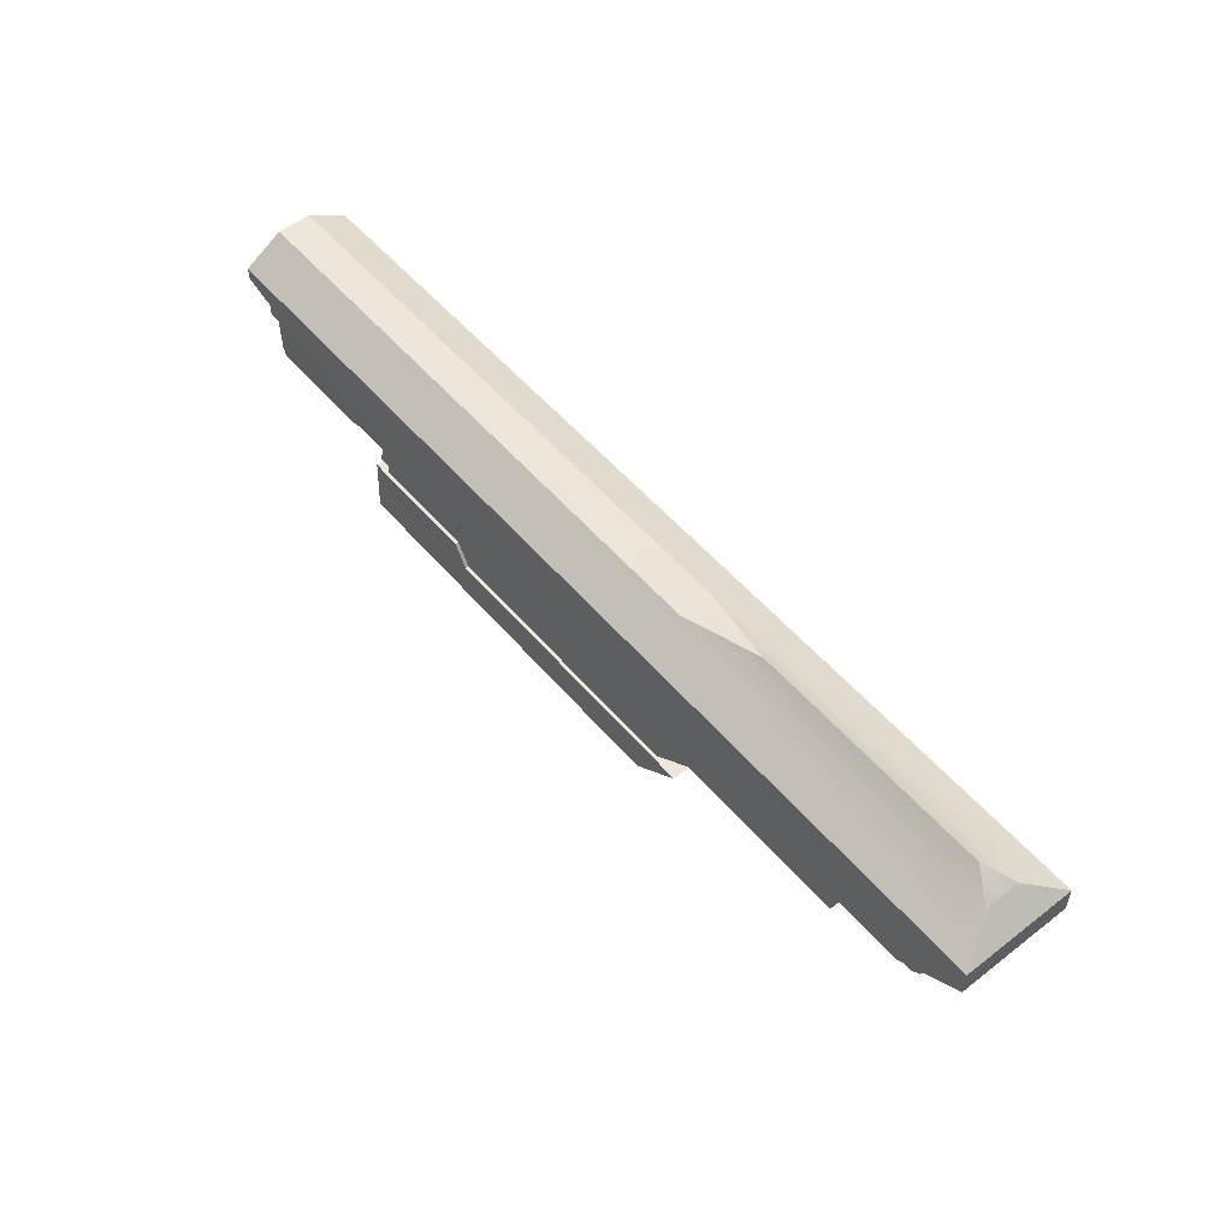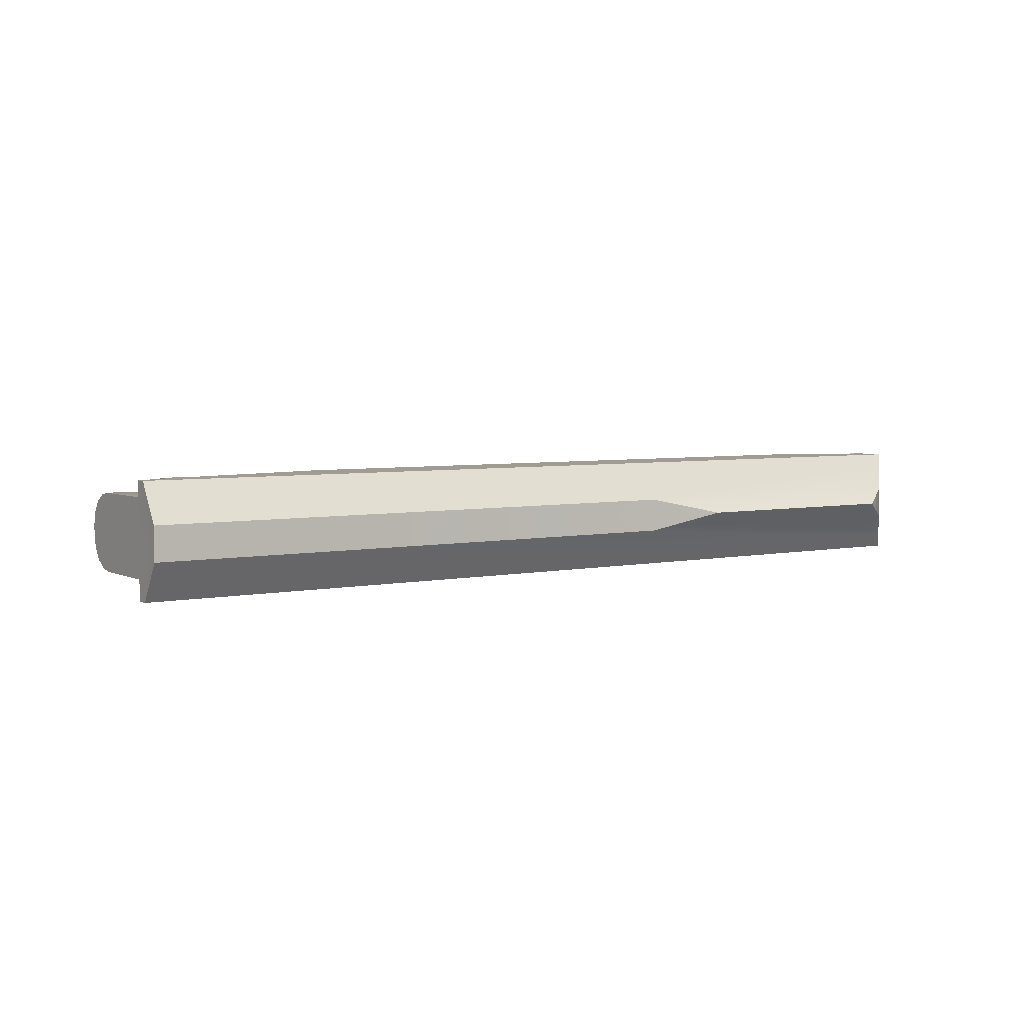
<metadata>
{"format":"obj","ext":"obj","renderer":"f3d","projection":"perspective","resolution":1024,"background":"white","views":[{"elev":53.7,"azim":-129.5,"up":"+Y"},{"elev":4.5,"azim":145.6,"up":"+Z"}]}
</metadata>
<code>
o Body_Sniper_2_Cube.249
v 0.743 0.04934 0.06154
v 0.5658 0.04934 0.06154
v 0.5658 -0.0777 0.007887
v 0.5658 -0.02014 0.06154
v 0.5658 -0.07332 0.02842
v 0.5658 -0.06084 0.04583
v 0.5658 -0.04217 0.05746
v 0.743 -0.02014 0.06154
v 0.743 -0.0777 0.007887
v 0.743 -0.04217 0.05746
v 0.743 -0.06084 0.04583
v 0.743 -0.07332 0.02842
v 0.3407 0.04934 0.06154
v 0.2849 0.04934 0.06154
v 0.1475 0.04934 0.06154
v 0.3775 0.04934 0.06154
v 0.743 0.1474 0.06154
v 0.5658 0.1474 0.06154
v 0.3775 0.1474 0.06154
v 0.2849 0.1474 0.06154
v 0.3407 0.1474 0.06154
v 0.1475 0.1474 0.06154
v 0.743 0.04934 0
v 0.743 0.04934 -0.06154
v 0.5658 0.04934 -0.06154
v 0.743 -0.0777 0
v 0.5658 -0.0777 -0.007887
v 0.5658 -0.02014 -0.06154
v 0.5658 -0.07332 -0.02842
v 0.5658 -0.06084 -0.04583
v 0.5658 -0.04217 -0.05746
v 0.743 -0.02014 -0.06154
v 0.743 -0.0777 -0.007887
v 0.743 -0.04217 -0.05746
v 0.743 -0.06084 -0.04583
v 0.743 -0.07332 -0.02842
v 0.3407 0.04934 -0.06154
v 0.2849 0.04934 -0.06154
v 0.1475 0.04934 -0.06154
v 0.3775 0.04934 -0.06154
v 0.743 -0.02014 0
v 0.743 0.1474 0
v 0.743 0.1474 -0.06154
v 0.5658 0.1474 -0.06154
v 0.5658 0.1474 0
v 0.3775 0.1474 0
v 0.3775 0.1474 -0.06154
v 0.2849 0.1474 0
v 0.3407 0.1474 0
v 0.2849 0.1474 -0.06154
v 0.3407 0.1474 -0.06154
v 0.1475 0.1474 0
v 0.1475 0.1474 -0.06154
v 0.5658 0.04934 0
v 0.5658 -0.0777 0
v 0.5658 -0.02014 0
v 0.5658 -0.07332 0
v 0.5658 -0.06084 0
v 0.5658 -0.04217 0
v 0.3407 0.04934 0
v 0.2849 0.04934 0
v 0.1475 0.04934 0
v 0.3775 0.04934 0
v 0.5724 0.05361 0.05638
v 0.17 0.05361 0.05638
v 0.17 -0.02214 0.01639
v 0.17 0.02246 0.05638
v 0.17 -0.01617 0.03639
v 0.17 0.000159 0.05102
v 0.5724 -0.02623 0.05638
v 0.5724 -0.07084 0.01639
v 0.5724 -0.04853 0.05102
v 0.5724 -0.06486 0.03639
v 0.17 0.04689 0.05188
v 0.17 -0.01216 0.03446
v 0.17 -0.01721 0.01705
v 0.17 0.001659 0.04722
v 0.17 0.02053 0.05188
v 0.197 0.05361 0.05638
v 0.197 -0.02214 0.01639
v 0.197 -0.01617 0.03639
v 0.197 0.000159 0.05102
v 0.197 0.02246 0.05638
v 0.3457 0.05361 0.05638
v 0.3457 -0.02214 0.01639
v 0.3457 -0.01617 0.03639
v 0.3457 0.000159 0.05102
v 0.3457 0.02246 0.05638
v 0.3855 0.05361 0.05638
v 0.3855 -0.07084 0.01639
v 0.3855 -0.06486 0.03639
v 0.3855 -0.04853 0.05102
v 0.3855 -0.02623 0.05638
v 0.5724 0.04183 0.04887
v 0.5724 -0.05727 0.02068
v 0.5724 -0.05306 0.03478
v 0.5724 -0.04155 0.04509
v 0.5724 -0.02583 0.04887
v 0.5439 0.05361 0.05638
v 0.5439 -0.07084 0.01639
v 0.5439 -0.06486 0.03639
v 0.5439 -0.04853 0.05102
v 0.5439 -0.02623 0.05638
v 0.5724 0.05361 0
v 0.5724 0.05361 -0.05638
v 0.17 0.05361 0
v 0.17 0.05361 -0.05638
v 0.17 -0.02214 0
v 0.5724 -0.07084 0
v 0.17 -0.02214 -0.01639
v 0.17 0.02246 -0.05638
v 0.17 -0.01617 -0.03639
v 0.17 0.000159 -0.05102
v 0.5724 -0.02623 -0.05638
v 0.5724 -0.07084 -0.01639
v 0.5724 -0.04853 -0.05102
v 0.5724 -0.06486 -0.03639
v 0.17 0.04689 0
v 0.17 0.04689 -0.05188
v 0.17 -0.01721 0
v 0.17 -0.01216 -0.03446
v 0.17 -0.01721 -0.01705
v 0.17 0.001659 -0.04722
v 0.17 0.02053 -0.05188
v 0.197 0.05361 0
v 0.197 0.05361 -0.05638
v 0.197 -0.02214 0
v 0.197 -0.02214 -0.01639
v 0.197 -0.01617 -0.03639
v 0.197 0.000159 -0.05102
v 0.197 0.02246 -0.05638
v 0.3457 0.05361 0
v 0.3457 0.05361 -0.05638
v 0.3457 -0.02214 0
v 0.3457 -0.02214 -0.01639
v 0.3457 -0.01617 -0.03639
v 0.3457 0.000159 -0.05102
v 0.3457 0.02246 -0.05638
v 0.3855 0.05361 0
v 0.3855 0.05361 -0.05638
v 0.3855 -0.07084 0
v 0.3855 -0.07084 -0.01639
v 0.3855 -0.06486 -0.03639
v 0.3855 -0.04853 -0.05102
v 0.3855 -0.02623 -0.05638
v 0.5724 0.04183 -0.04887
v 0.5724 0.04183 0
v 0.5724 -0.05727 0
v 0.5724 -0.05727 -0.02068
v 0.5724 -0.05306 -0.03478
v 0.5724 -0.04155 -0.04509
v 0.5724 -0.02583 -0.04887
v 0.5439 0.05361 0
v 0.5439 0.05361 -0.05638
v 0.5439 -0.07084 0
v 0.5439 -0.07084 -0.01639
v 0.5439 -0.06486 -0.03639
v 0.5439 -0.04853 -0.05102
v 0.5439 -0.02623 -0.05638
v -0.758 0.1585 0.08922
v 0.758 0.1585 0.08922
v -0.758 0.1146 0.08922
v 0.7076 0.1022 0.08922
v -0.6562 0.1585 0.08922
v -0.6562 0.04587 0.08922
v -0.1652 0.1585 0.08922
v -0.2076 0.04587 0.08922
v 0.4146 0.1585 0.08922
v 0.4146 0.04587 0.08922
v 0.6442 0.1585 0.08922
v 0.6442 0.1022 0.08922
v -0.6562 -0.06583 0.03097
v -0.3842 -0.06583 0.03097
v 0.758 0.1391 0.08922
v -0.758 0.1391 0.08922
v -0.6562 0.1391 0.08922
v -0.1652 0.1391 0.08922
v 0.4146 0.1391 0.08922
v 0.6442 0.1391 0.08922
v -0.7203 0.1964 0.02695
v 0.758 0.1964 0.02695
v 0.6442 0.1964 0.02695
v -0.6562 0.1964 0.02695
v -0.1652 0.1964 0.02695
v 0.4146 0.1964 0.02695
v -0.6562 -0.02826 0.0535
v -0.3241 -0.02826 0.0535
v 0.7076 0.1213 0.08922
v -0.6562 0.06502 0.08922
v -0.2076 0.06502 0.08922
v 0.4146 0.06502 0.08922
v 0.6442 0.1213 0.08922
v -0.758 0.1337 0.08922
v -0.2076 0.04587 0.0535
v -0.6562 0.04587 0.0535
v 0.758 0.1585 0.08086
v 0.758 0.139 0.08086
v 0.758 0.1937 0.02456
v 0.7126 0.1231 0.08086
v -0.758 0.1585 0.07958
v -0.758 0.1391 0.07958
v -0.7216 0.1951 0.02105
v -0.758 0.1357 0.07958
v 0.3975 0.1585 0.08922
v 0.3975 0.04587 0.08922
v 0.3975 0.1391 0.08922
v 0.3975 0.1964 0.02695
v 0.3975 0.06502 0.08922
v 0.6587 0.1585 0.08922
v 0.6587 0.1022 0.08922
v 0.6587 0.1391 0.08922
v 0.6587 0.1964 0.02695
v 0.6587 0.1213 0.08922
v 0.4146 0.1724 0.06639
v 0.6442 0.1724 0.06639
v -0.7442 0.1724 0.06639
v -0.6562 0.1724 0.06639
v 0.758 0.1724 0.06639
v -0.1652 0.1724 0.06639
v 0.758 0.1714 0.06021
v -0.7447 0.1719 0.05812
v 0.3975 0.1724 0.06639
v 0.6587 0.1724 0.06639
v -0.758 0.1585 -0.08922
v 0.758 0.1585 -0.08922
v -0.758 0.1146 -0.08922
v 0.7076 0.1022 -0.08922
v -0.6562 0.1585 -0.08922
v -0.6562 0.04587 -0.08922
v -0.1652 0.1585 -0.08922
v -0.2076 0.04587 -0.08922
v 0.4146 0.1585 -0.08922
v 0.4146 0.04587 -0.08922
v 0.6442 0.1585 -0.08922
v 0.6442 0.1022 -0.08922
v -0.6562 -0.06583 -0.03097
v -0.3842 -0.06583 -0.03097
v 0.758 0.1391 -0.08922
v -0.758 0.1391 -0.08922
v -0.6562 0.1391 -0.08922
v -0.1652 0.1391 -0.08922
v 0.4146 0.1391 -0.08922
v 0.6442 0.1391 -0.08922
v -0.7203 0.1964 -0.02695
v 0.758 0.1964 -0.02695
v 0.6442 0.1964 -0.02695
v -0.6562 0.1964 -0.02695
v -0.1652 0.1964 -0.02695
v 0.4146 0.1964 -0.02695
v -0.6779 0.2189 0
v -0.6562 0.2189 0
v -0.2923 0.2189 0
v -0.6562 -0.02826 -0.0535
v -0.3241 -0.02826 -0.0535
v 0.7076 0.1213 -0.08922
v -0.6562 0.06502 -0.08922
v -0.2076 0.06502 -0.08922
v 0.4146 0.06502 -0.08922
v 0.6442 0.1213 -0.08922
v -0.758 0.1337 -0.08922
v -0.2076 0.04587 -0.0535
v -0.6562 0.04587 -0.0535
v 0.758 0.1585 -0.08086
v 0.758 0.139 -0.08086
v 0.758 0.1937 -0.02456
v 0.7126 0.1231 -0.08086
v -0.758 0.1585 -0.07958
v -0.758 0.1391 -0.07958
v -0.7216 0.1951 -0.02105
v -0.758 0.1357 -0.07958
v 0.3975 0.1585 -0.08922
v 0.3975 0.04587 -0.08922
v 0.3975 0.1391 -0.08922
v 0.3975 0.1964 -0.02695
v 0.3975 0.06502 -0.08922
v 0.6587 0.1585 -0.08922
v 0.6587 0.1022 -0.08922
v 0.6587 0.1391 -0.08922
v 0.6587 0.1964 -0.02695
v 0.6587 0.1213 -0.08922
v 0.4146 0.1724 -0.06639
v 0.6442 0.1724 -0.06639
v -0.7442 0.1724 -0.06639
v -0.6562 0.1724 -0.06639
v 0.758 0.1724 -0.06639
v -0.1652 0.1724 -0.06639
v 0.758 0.1714 -0.06021
v -0.7447 0.1719 -0.05812
v 0.3975 0.1724 -0.06639
v 0.6587 0.1724 -0.06639
v -0.758 0.1146 0
v 0.7076 0.1022 0
v -0.6562 0.04587 0
v -0.2076 0.04587 0
v 0.4146 0.04587 0
v 0.6442 0.1022 0
v -0.6562 -0.06583 0
v -0.3842 -0.06583 0
v -0.7203 0.1964 0
v 0.758 0.1964 0
v -0.1652 0.1964 0
v 0.4146 0.1964 0
v 0.6442 0.1964 0
v -0.6779 0.2189 0
v -0.6562 0.2189 0
v -0.2923 0.2189 0
v -0.6562 -0.02826 0
v -0.3241 -0.02826 0
v -0.758 0.1337 0
v 0.7076 0.1213 0
v -0.2076 0.04587 0
v -0.6562 0.04587 0
v 0.758 0.1585 0
v 0.758 0.139 0
v 0.758 0.1937 0
v 0.7126 0.1231 0
v -0.758 0.1585 0
v -0.758 0.1391 0
v -0.7216 0.1951 0
v -0.758 0.1357 0
v 0.3975 0.1964 0
v 0.3975 0.04587 0
v 0.6587 0.1022 0
v 0.6587 0.1964 0
v -0.7447 0.1719 0
v 0.758 0.1714 0
v -0.5203 -0.04276 0.06627
v -0.5203 -0.04276 -0.06616
v 0.4802 -0.04407 0.06627
v 0.4802 -0.04407 -0.06616
v -0.5203 0.1107 0.06627
v -0.5203 0.1107 -0.06616
v 0.4335 0.1107 0.06627
v 0.4335 0.1107 -0.06616
v 0.2926 -0.04407 -0.06616
v 0.2926 -0.04407 0.06627
v 0.2934 0.1107 -0.06616
v 0.2934 0.1107 0.06627
v -0.07486 -0.04276 -0.06616
v -0.07486 0.1107 -0.06616
v -0.07486 -0.04276 0.06627
v -0.07486 0.1107 0.06627
v -0.04661 0.005724 0.06627
v 0.2721 0.005724 0.06627
v -0.04661 0.1107 0.06627
v 0.2721 0.1107 0.06627
v 0.2721 0.005724 -0.06616
v -0.04661 0.005724 -0.06616
v 0.2721 0.1107 -0.06616
v -0.04661 0.1107 -0.06616
v 0.4927 -0.06874 0.06747
v 0.4927 -0.06874 -0.06736
v 0.4818 -0.2189 0.03296
v 0.4989 -0.1685 0.06747
v 0.4989 -0.1685 -0.06736
v 0.4818 -0.2189 -0.03284
v 0.2934 -0.06874 -0.06748
v 0.2934 -0.06874 0.06759
v 0.2934 -0.2189 -0.0329
v 0.2934 -0.1685 -0.06748
v 0.2934 -0.2189 0.03301
v 0.2934 -0.1685 0.06759
v -0.2088 -0.1057 0.06759
v 0.2721 -0.1057 0.06759
v -0.06566 -0.2189 -0.0329
v 0.2721 -0.2189 -0.0329
v -0.1294 -0.1685 0.06759
v 0.2721 -0.1685 0.06759
v 0.2721 -0.1057 -0.06748
v -0.2088 -0.1057 -0.06748
v 0.2721 -0.1685 -0.06748
v -0.1294 -0.1685 -0.06748
v 0.2721 -0.2189 0.03301
v -0.06566 -0.2189 0.03301
v -0.09112 -0.1641 0.06225
v 0.4922 -0.1641 0.06225
v 0.4922 -0.1641 -0.06213
v -0.09112 -0.1641 -0.06213
v -0.4065 0.08634 0.06225
v 0.414 0.08634 0.06225
v 0.414 0.08634 -0.06213
v -0.4065 0.08634 -0.06213
v 0.4771 -0.03495 0.05858
v 0.4771 -0.03495 -0.05847
v 0.4354 0.1107 -0.05847
v 0.4354 0.1107 0.05858
v 0.4473 0.05038 0.06627
v -0.5203 0.05038 0.06627
v -0.5203 0.05038 -0.06616
v 0.4473 0.05038 -0.06616
v 0.293 0.05038 0.06627
v 0.293 0.05038 -0.06616
v -0.07486 0.05038 -0.06616
v -0.07486 0.05038 0.06627
v 0.2721 0.05038 0.06627
v -0.04661 0.05038 0.06627
v -0.04661 0.05038 -0.06616
v 0.2721 0.05038 -0.06616
v 0.4467 0.05038 0.05858
v 0.4467 0.05038 -0.05847
v -0.5203 -0.03572 -0.06077
v -0.5203 -0.03572 0.06089
v -0.5203 0.1107 -0.06077
v -0.5203 0.1107 0.06089
v -0.5203 0.04984 0.06089
v -0.5203 0.04984 -0.06077
v 0.4627 -0.03702 0.06225
v -0.2512 -0.03702 0.06225
v 0.4627 -0.03702 -0.06213
v -0.2512 -0.03702 -0.06213
v 0.4926 -0.07539 0.06209
v 0.4926 -0.07539 -0.06197
v 0.4827 -0.2136 -0.03021
v 0.4982 -0.1672 -0.06197
v 0.4982 -0.1672 0.06209
v 0.4827 -0.2136 0.03033
f 13 21 20 14
f 1 23 42 17
f 10 8 4 7
f 3 55 26 9
f 8 1 2 4
f 1 8 41 23
f 14 20 22 15
f 11 10 7 6
f 12 11 6 5
f 12 5 3 9
f 2 1 17 18
f 41 8 10 11 12 9 26
f 19 46 49 21
f 21 49 48 20
f 20 48 52 22
f 18 45 46 19
f 16 19 21 13
f 2 18 19 16
f 15 22 52 62
f 45 18 17 42
f 7 4 56 59
f 4 2 54 56
f 6 7 59 58
f 5 6 58 57
f 3 5 57 55
f 14 15 62 61
f 2 16 63 54
f 13 14 61 60
f 16 13 60 63
f 37 38 50 51
f 24 43 42 23
f 34 31 28 32
f 27 33 26 55
f 32 28 25 24
f 24 23 41 32
f 38 39 53 50
f 35 30 31 34
f 36 29 30 35
f 36 33 27 29
f 25 44 43 24
f 41 26 33 36 35 34 32
f 47 51 49 46
f 51 50 48 49
f 50 53 52 48
f 44 47 46 45
f 40 37 51 47
f 25 40 47 44
f 39 62 52 53
f 45 42 43 44
f 31 59 56 28
f 28 56 54 25
f 30 58 59 31
f 29 57 58 30
f 27 55 57 29
f 38 61 62 39
f 25 54 63 40
f 37 60 61 38
f 40 63 60 37
f 74 118 120 76 75 77 78
f 147 94 98 97 96 95 148
f 119 124 123 121 122 120 118
f 147 148 149 150 151 152 146
f 309 291 162 193
f 193 162 165 189
f 291 293 165 162
f 189 165 167 190
f 208 205 169 191
f 322 295 169 205
f 191 169 171 192
f 295 296 171 169
f 323 210 171 296
f 210 213 192 171
f 167 165 195 194
f 325 221 202 319
f 317 318 201 200
f 318 320 203 201
f 309 193 203 320
f 294 322 205 167
f 190 167 205 208
f 163 188 213 210
f 292 163 210 323
f 317 200 221 325
f 196 313 326 220
f 188 310 316 199
f 197 199 316 314
f 220 326 315 198
f 196 197 314 313
f 188 163 292 310
f 309 260 226 291
f 260 256 229 226
f 291 226 229 293
f 256 257 231 229
f 275 258 233 272
f 322 272 233 295
f 258 259 235 233
f 295 233 235 296
f 323 296 235 277
f 277 235 259 280
f 231 261 262 229
f 325 319 269 288
f 317 267 268 318
f 318 268 270 320
f 309 320 270 260
f 294 231 272 322
f 257 275 272 231
f 227 277 280 255
f 292 323 277 227
f 317 325 288 267
f 263 287 326 313
f 255 266 316 310
f 264 314 316 266
f 287 265 315 326
f 263 313 314 264
f 255 310 292 227
f 378 377 376 375
f 382 379 380 381
f 408 407 380 379
f 407 409 381 380
f 409 410 382 381
f 410 408 379 382
f 400 385 386 399
f 384 400 399 383
f 405 404 403 406
f 402 405 406 401
f 378 375 408 410
f 377 378 410 409
f 376 377 409 407
f 375 376 407 408
f 412 411 415 414
f 415 416 413 414
f 187 186 172 173
f 297 298 173 172
f 308 187 173 298
f 311 194 187 308
f 194 195 186 187
f 195 312 307 186
f 186 307 297 172
f 254 237 236 253
f 297 236 237 298
f 308 298 237 254
f 311 308 254 261
f 261 254 253 262
f 262 253 307 312
f 253 236 297 307
f 84 79 83 88
f 85 80 127 134
f 84 132 125 79
f 89 139 132 84
f 90 85 134 141
f 89 84 88 93
f 82 87 88 83
f 81 86 87 82
f 80 85 86 81
f 99 89 93 103
f 100 90 141 155
f 99 153 139 89
f 87 92 93 88
f 86 91 92 87
f 85 90 91 86
f 92 102 103 93
f 91 101 102 92
f 90 100 101 91
f 133 138 131 126
f 135 134 127 128
f 133 126 125 132
f 140 133 132 139
f 142 141 134 135
f 140 145 138 133
f 130 131 138 137
f 129 130 137 136
f 128 129 136 135
f 154 159 145 140
f 156 155 141 142
f 154 140 139 153
f 137 138 145 144
f 136 137 144 143
f 135 136 143 142
f 144 145 159 158
f 143 144 158 157
f 142 143 157 156
f 175 160 200 201
f 214 215 182 185
f 216 217 183 180
f 204 206 178 168
f 168 178 179 170
f 164 176 177 166
f 160 175 176 164
f 299 180 250 304
f 321 207 185 302
f 217 219 184 183
f 161 174 197 196
f 222 214 185 207
f 302 185 182 303
f 180 183 251 250
f 183 184 252 251
f 223 212 182 215
f 211 209 170 179
f 213 211 179 192
f 206 208 191 178
f 176 189 190 177
f 175 193 189 176
f 216 180 202 221
f 294 167 194 311
f 218 161 196 220
f 300 181 198 315
f 174 188 199 197
f 193 175 201 203
f 219 222 207 184
f 301 184 207 321
f 166 177 206 204
f 174 161 209 211
f 218 181 212 223
f 177 190 208 206
f 188 174 211 213
f 161 218 223 209
f 166 204 222 219
f 181 218 220 198
f 160 216 221 200
f 209 223 215 170
f 204 168 214 222
f 164 166 219 217
f 160 164 217 216
f 168 170 215 214
f 178 191 192 179
f 181 300 324 212
f 180 299 319 202
f 165 293 312 195
f 212 324 303 182
f 184 301 306 252
f 239 268 267 224
f 281 249 246 282
f 283 244 247 284
f 271 232 242 273
f 232 234 243 242
f 228 230 241 240
f 224 228 240 239
f 299 304 250 244
f 321 302 249 274
f 284 247 248 286
f 225 263 264 238
f 289 274 249 281
f 302 303 246 249
f 304 305 251 250
f 305 306 252 251
f 244 250 251 247
f 247 251 252 248
f 290 282 246 279
f 278 243 234 276
f 280 259 243 278
f 273 242 258 275
f 240 241 257 256
f 239 240 256 260
f 283 288 269 244
f 294 311 261 231
f 285 287 263 225
f 300 315 265 245
f 238 264 266 255
f 260 270 268 239
f 286 248 274 289
f 301 321 274 248
f 230 271 273 241
f 238 278 276 225
f 285 290 279 245
f 241 273 275 257
f 255 280 278 238
f 225 276 290 285
f 230 286 289 271
f 245 265 287 285
f 224 267 288 283
f 276 234 282 290
f 271 289 281 232
f 228 284 286 230
f 224 283 284 228
f 232 281 282 234
f 242 243 259 258
f 245 279 324 300
f 244 269 319 299
f 229 262 312 293
f 279 246 303 324
f 248 252 306 301
f 327 388 405 402
f 335 330 329 336
f 392 337 334 390
f 387 333 338 391
f 387 329 383 399
f 398 349 337 392
f 347 335 336 344
f 394 342 331 388
f 328 339 341 327
f 389 332 340 393
f 396 345 342 394
f 391 338 346 395
f 395 346 345 396
f 339 348 343 341
f 348 347 344 343
f 393 340 350 397
f 397 350 349 398
f 390 334 385 400
f 329 330 384 383
f 330 390 400 384
f 348 397 398 347
f 339 393 397 348
f 344 395 396 343
f 336 391 395 344
f 343 396 394 341
f 347 398 392 335
f 333 387 399 386
f 329 387 391 336
f 328 389 393 339
f 335 392 390 330
f 389 328 401 406
f 328 327 402 401
f 388 331 404 405
f 332 389 406 403
f 341 394 388 327
f 79 125 106 65
f 68 69 77 75
f 104 64 94 147
f 80 66 108 127
f 100 71 73 101
f 101 73 72 102
f 102 72 70 103
f 79 65 67 83
f 108 66 76 120
f 67 65 74 78
f 66 68 75 76
f 69 67 78 77
f 65 106 118 74
f 69 82 83 67
f 68 81 82 69
f 66 80 81 68
f 72 73 96 97
f 71 109 148 95
f 64 70 98 94
f 70 72 97 98
f 73 71 95 96
f 64 104 153 99
f 71 100 155 109
f 64 99 103 70
f 126 107 106 125
f 112 121 123 113
f 104 147 146 105
f 128 127 108 110
f 156 157 117 115
f 157 158 116 117
f 158 159 114 116
f 126 131 111 107
f 108 120 122 110
f 111 124 119 107
f 110 122 121 112
f 113 123 124 111
f 107 119 118 106
f 113 111 131 130
f 112 113 130 129
f 110 112 129 128
f 116 151 150 117
f 115 149 148 109
f 105 146 152 114
f 114 152 151 116
f 117 150 149 115
f 105 154 153 104
f 115 109 155 156
f 105 114 159 154
f 351 354 415 411
f 358 351 352 357
f 357 352 355 360
f 355 352 412 414
f 366 371 360 359
f 369 357 360 371
f 369 364 358 357
f 359 361 373 366
f 366 373 374 365
f 361 362 368 373
f 373 368 367 374
f 358 364 368 362
f 364 363 367 368
f 370 363 364 369
f 370 369 371 372
f 365 372 371 366
f 351 358 362 354
f 354 362 361 353
f 361 359 356 353
f 360 355 356 359
f 363 370 372 367
f 365 374 367 372
f 356 355 414 413
f 353 356 413 416
f 354 353 416 415
f 352 351 411 412

</code>
